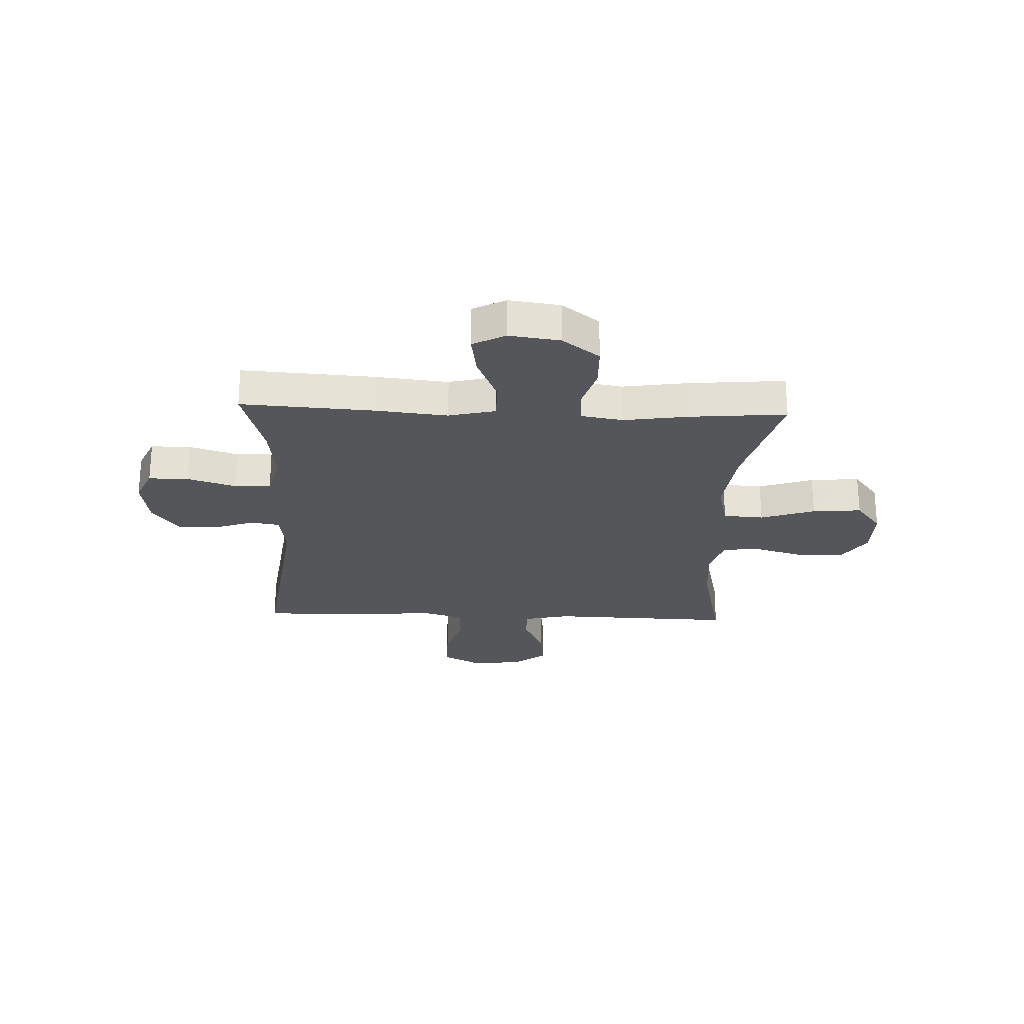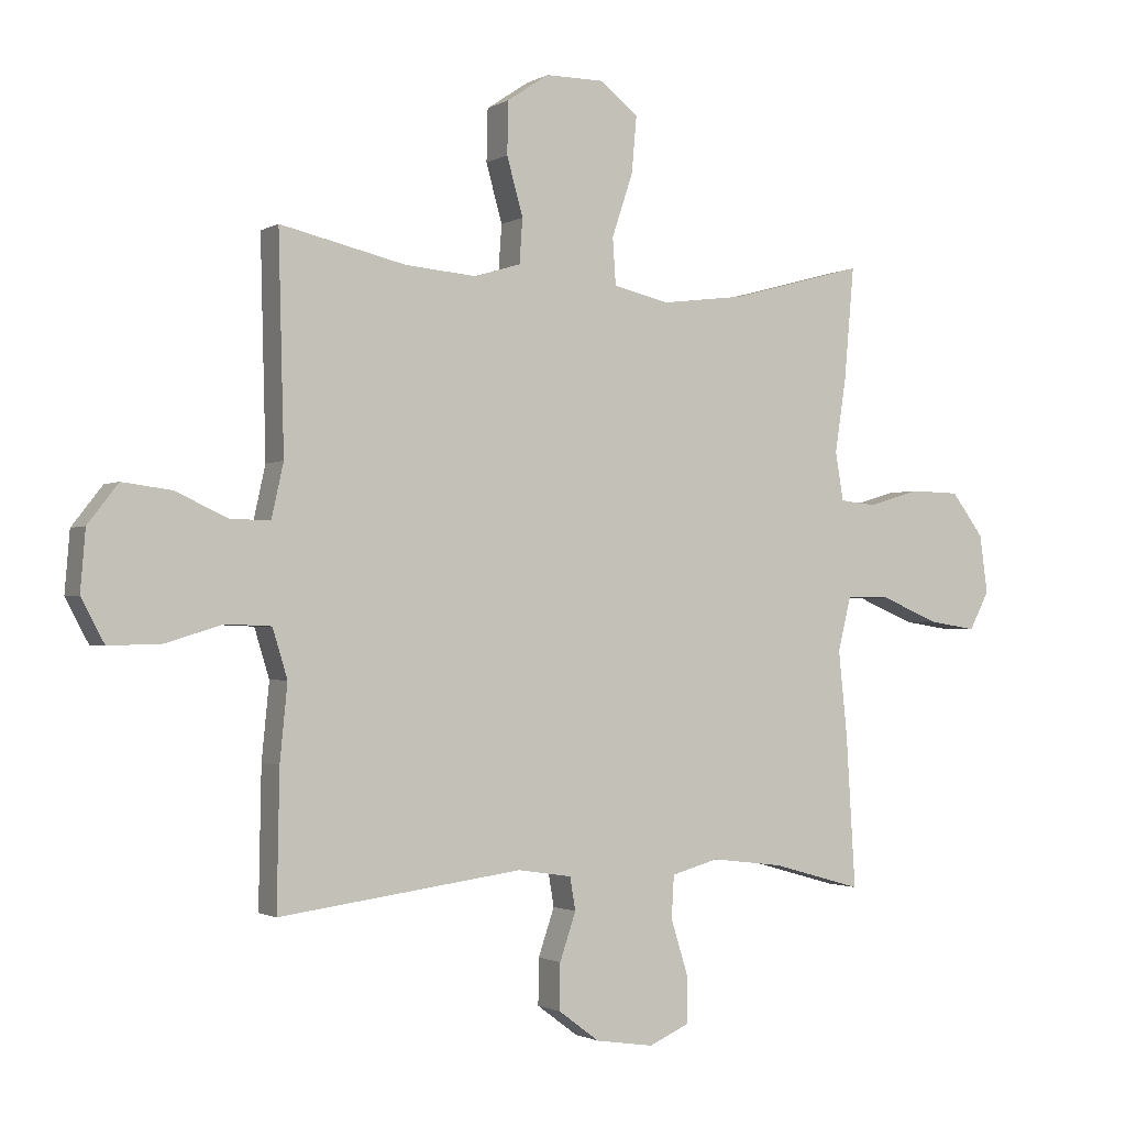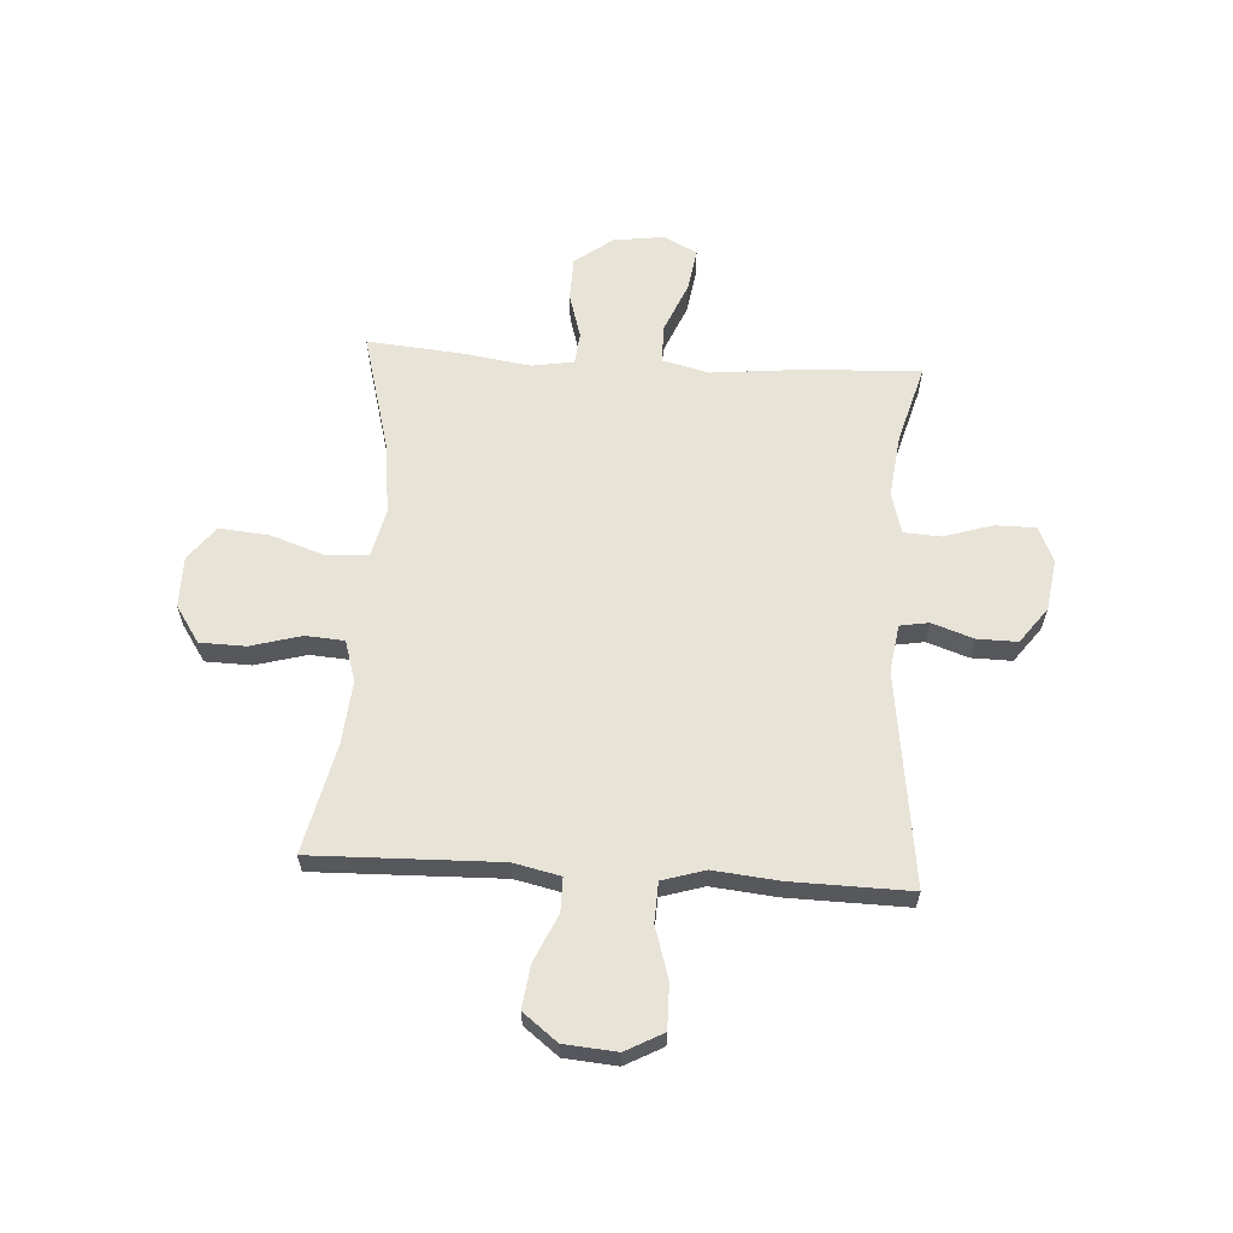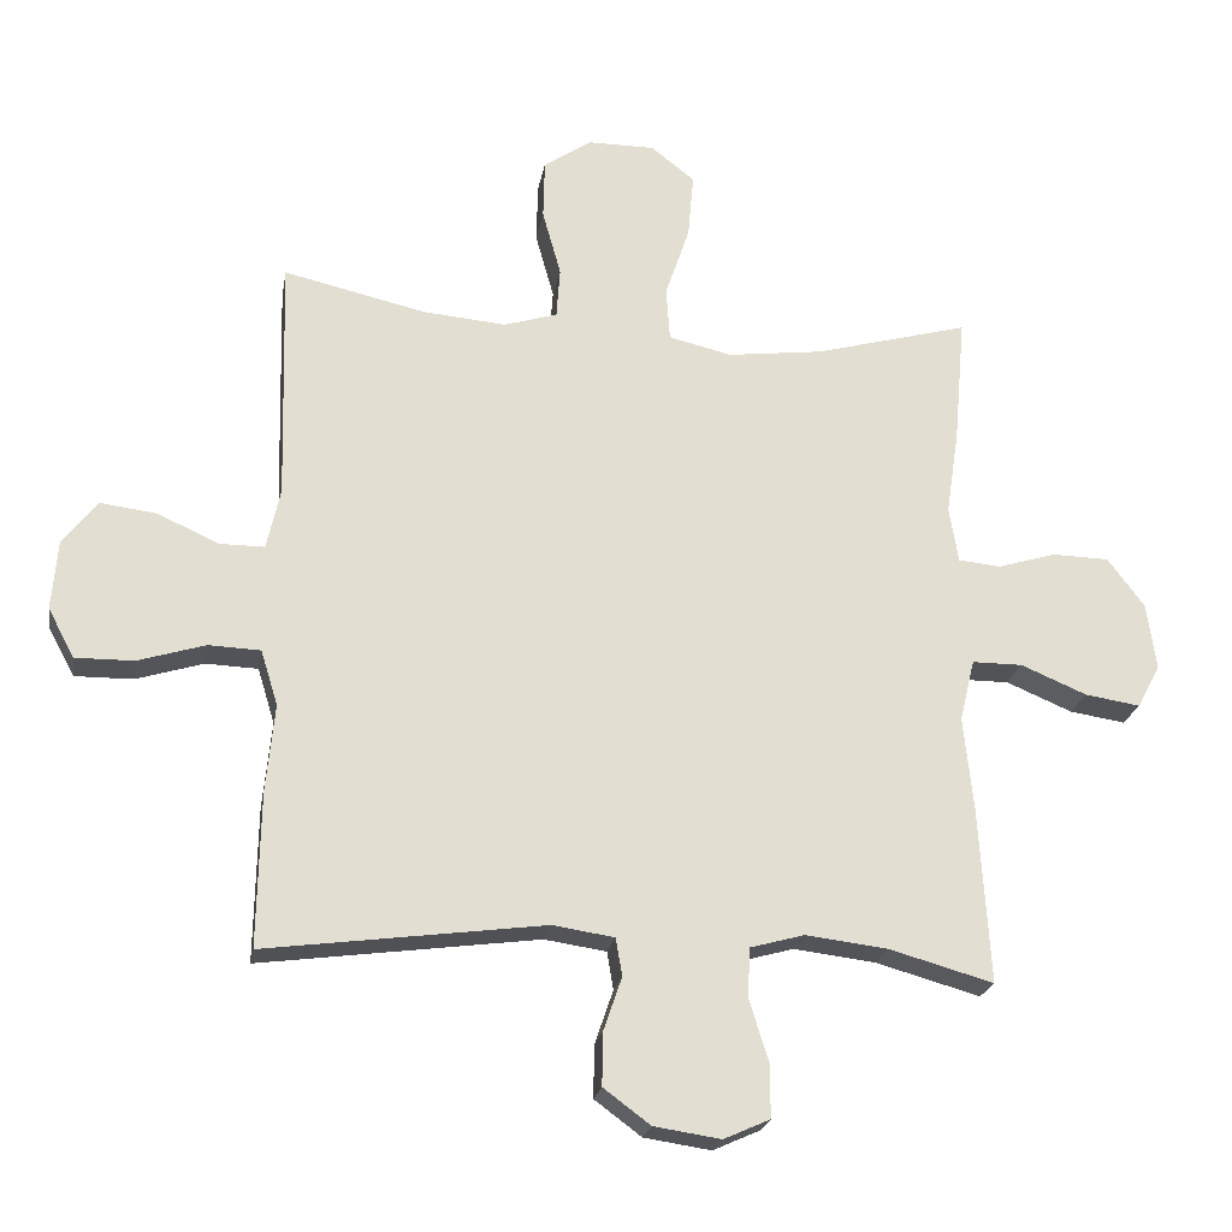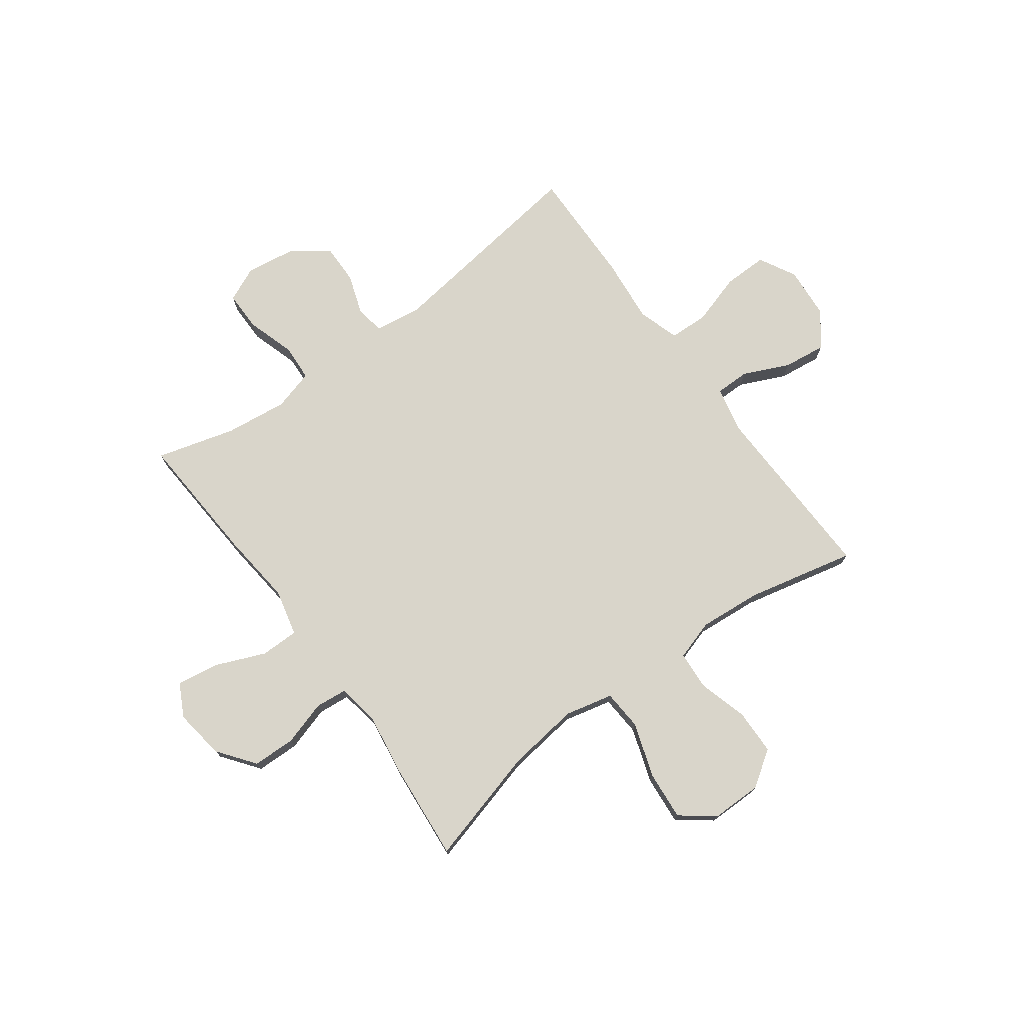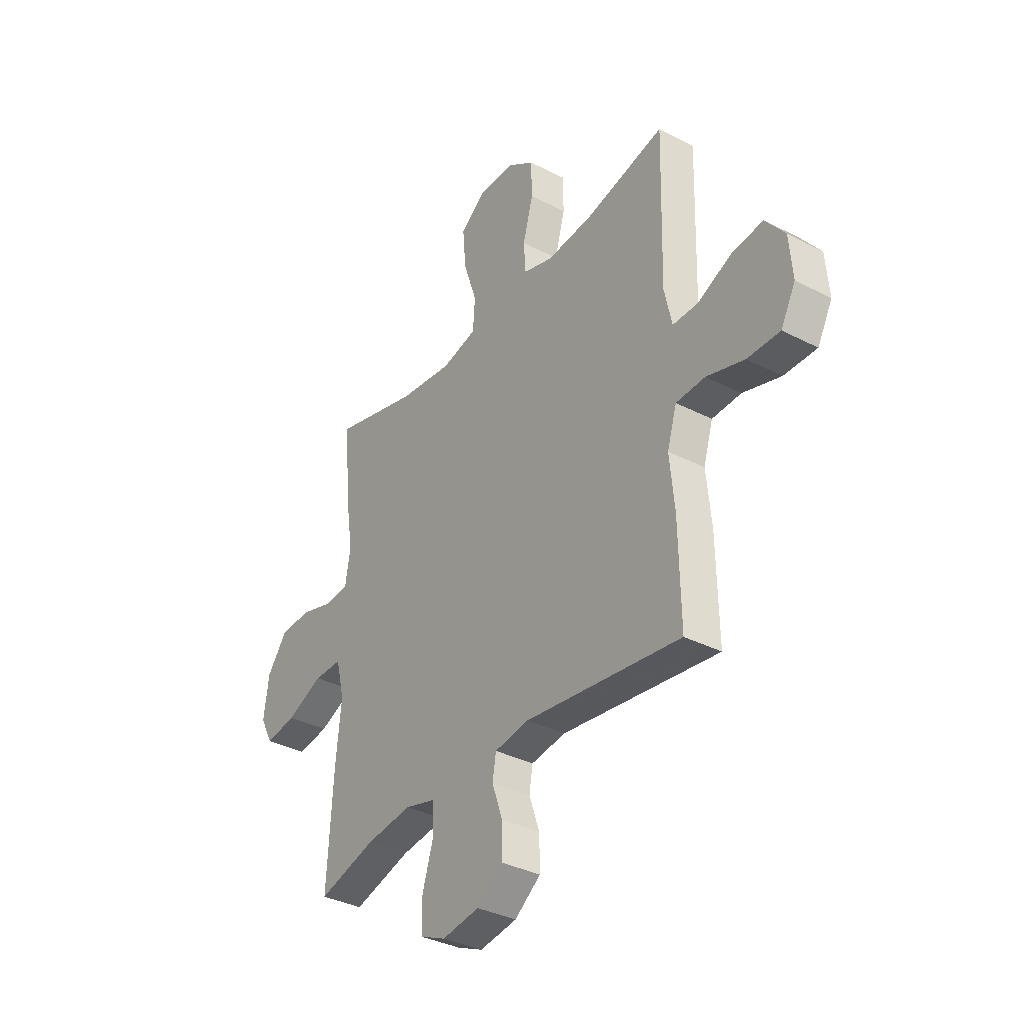
<metadata>
{"format":"obj","ext":"obj","renderer":"f3d","projection":"perspective","resolution":1024,"background":"white","views":[{"elev":-25.1,"azim":-92.3,"up":"+Y"},{"elev":-1.6,"azim":151.8,"up":"+Z"},{"elev":61.7,"azim":93.6,"up":"+Y"},{"elev":-22.2,"azim":170.3,"up":"+Z"},{"elev":74.7,"azim":-36.4,"up":"+Y"},{"elev":-35.3,"azim":55.6,"up":"+Z"}]}
</metadata>
<code>
v 0.5 0.07 -0.5
v 0.108 0.07 -0.448
v 0.021 0.07 -0.461
v 0.012 0.07 -0.514
v 0.038 0.07 -0.59
v 0.039 0.07 -0.664
v -0.027 0.07 -0.713
v -0.121 0.07 -0.727
v -0.186 0.07 -0.698
v -0.186 0.07 -0.624
v -0.158 0.07 -0.534
v -0.162 0.07 -0.466
v -0.238 0.07 -0.445
v -0.354 0.07 -0.459
v -0.5 0.07 -0.5
v -0.485 0.07 -0.255
v -0.471 0.07 -0.12
v -0.492 0.07 -0.033
v -0.563 0.07 -0.033
v -0.656 0.07 -0.072
v -0.734 0.07 -0.084
v -0.766 0.07 -0.023
v -0.753 0.07 0.071
v -0.701 0.07 0.14
v -0.621 0.07 0.142
v -0.538 0.07 0.117
v -0.479 0.07 0.123
v -0.466 0.07 0.201
v -0.484 0.07 0.32
v -0.5 0.07 0.5
v -0.283 0.07 0.441
v -0.148 0.07 0.424
v -0.059 0.07 0.445
v -0.054 0.07 0.52
v -0.088 0.07 0.621
v -0.096 0.07 0.712
v -0.034 0.07 0.76
v 0.06 0.07 0.76
v 0.127 0.07 0.715
v 0.129 0.07 0.631
v 0.103 0.07 0.538
v 0.108 0.07 0.467
v 0.183 0.07 0.444
v 0.299 0.07 0.454
v 0.5 0.07 0.5
v 0.491 0.07 0.157
v 0.51 0.07 0.071
v 0.573 0.07 0.071
v 0.659 0.07 0.11
v 0.738 0.07 0.12
v 0.787 0.07 0.057
v 0.795 0.07 -0.04
v 0.758 0.07 -0.109
v 0.676 0.07 -0.108
v 0.581 0.07 -0.079
v 0.508 0.07 -0.082
v 0.484 0.07 -0.16
v 0.496 0.07 -0.281
v 0.5 0 -0.5
v 0.108 0 -0.448
v 0.021 0 -0.461
v 0.012 0 -0.514
v 0.038 0 -0.59
v 0.039 0 -0.664
v -0.027 0 -0.713
v -0.121 0 -0.727
v -0.186 0 -0.698
v -0.186 0 -0.624
v -0.158 0 -0.534
v -0.162 0 -0.466
v -0.238 0 -0.445
v -0.354 0 -0.459
v -0.5 0 -0.5
v -0.485 0 -0.255
v -0.471 0 -0.12
v -0.492 0 -0.033
v -0.563 0 -0.033
v -0.656 0 -0.072
v -0.734 0 -0.084
v -0.766 0 -0.023
v -0.753 0 0.071
v -0.701 0 0.14
v -0.621 0 0.142
v -0.538 0 0.117
v -0.479 0 0.123
v -0.466 0 0.201
v -0.484 0 0.32
v -0.5 0 0.5
v -0.283 0 0.441
v -0.148 0 0.424
v -0.059 0 0.445
v -0.054 0 0.52
v -0.088 0 0.621
v -0.096 0 0.712
v -0.034 0 0.76
v 0.06 0 0.76
v 0.127 0 0.715
v 0.129 0 0.631
v 0.103 0 0.538
v 0.108 0 0.467
v 0.183 0 0.444
v 0.299 0 0.454
v 0.5 0 0.5
v 0.491 0 0.157
v 0.51 0 0.071
v 0.573 0 0.071
v 0.659 0 0.11
v 0.738 0 0.12
v 0.787 0 0.057
v 0.795 0 -0.04
v 0.758 0 -0.109
v 0.676 0 -0.108
v 0.581 0 -0.079
v 0.508 0 -0.082
v 0.484 0 -0.16
v 0.496 0 -0.281
f 57 58 1 2
f 56 57 2 3
f 52 53 54 55
f 52 55 56
f 51 52 56
f 48 49 50 51
f 47 48 51 56
f 46 47 56 3
f 44 45 46 3
f 38 39 40 41
f 38 41 42
f 37 38 42
f 34 35 36 37
f 33 34 37 42
f 32 33 42 43
f 28 29 30 31
f 27 28 31 32
f 23 24 25 26
f 23 26 27
f 22 23 27
f 19 20 21 22
f 18 19 22 27
f 17 18 27 32
f 14 15 16 17
f 13 14 17 32
f 8 9 10 11
f 8 11 12
f 7 8 12
f 4 5 6 7
f 3 4 7 12
f 43 44 3 12
f 12 13 32 43
f 60 59 116 115
f 61 60 115 114
f 113 112 111 110
f 114 113 110
f 114 110 109
f 109 108 107 106
f 114 109 106 105
f 61 114 105 104
f 61 104 103 102
f 99 98 97 96
f 100 99 96
f 100 96 95
f 95 94 93 92
f 100 95 92 91
f 101 100 91 90
f 89 88 87 86
f 90 89 86 85
f 84 83 82 81
f 85 84 81
f 85 81 80
f 80 79 78 77
f 85 80 77 76
f 90 85 76 75
f 75 74 73 72
f 90 75 72 71
f 69 68 67 66
f 70 69 66
f 70 66 65
f 65 64 63 62
f 70 65 62 61
f 70 61 102 101
f 101 90 71 70
f 1 59 60 2
f 2 60 61 3
f 3 61 62 4
f 4 62 63 5
f 5 63 64 6
f 6 64 65 7
f 7 65 66 8
f 8 66 67 9
f 9 67 68 10
f 10 68 69 11
f 11 69 70 12
f 12 70 71 13
f 13 71 72 14
f 14 72 73 15
f 15 73 74 16
f 16 74 75 17
f 17 75 76 18
f 18 76 77 19
f 19 77 78 20
f 20 78 79 21
f 21 79 80 22
f 22 80 81 23
f 23 81 82 24
f 24 82 83 25
f 25 83 84 26
f 26 84 85 27
f 27 85 86 28
f 28 86 87 29
f 29 87 88 30
f 30 88 89 31
f 31 89 90 32
f 32 90 91 33
f 33 91 92 34
f 34 92 93 35
f 35 93 94 36
f 36 94 95 37
f 37 95 96 38
f 38 96 97 39
f 39 97 98 40
f 40 98 99 41
f 41 99 100 42
f 42 100 101 43
f 43 101 102 44
f 44 102 103 45
f 45 103 104 46
f 46 104 105 47
f 47 105 106 48
f 48 106 107 49
f 49 107 108 50
f 50 108 109 51
f 51 109 110 52
f 52 110 111 53
f 53 111 112 54
f 54 112 113 55
f 55 113 114 56
f 56 114 115 57
f 57 115 116 58
f 58 116 59 1

</code>
